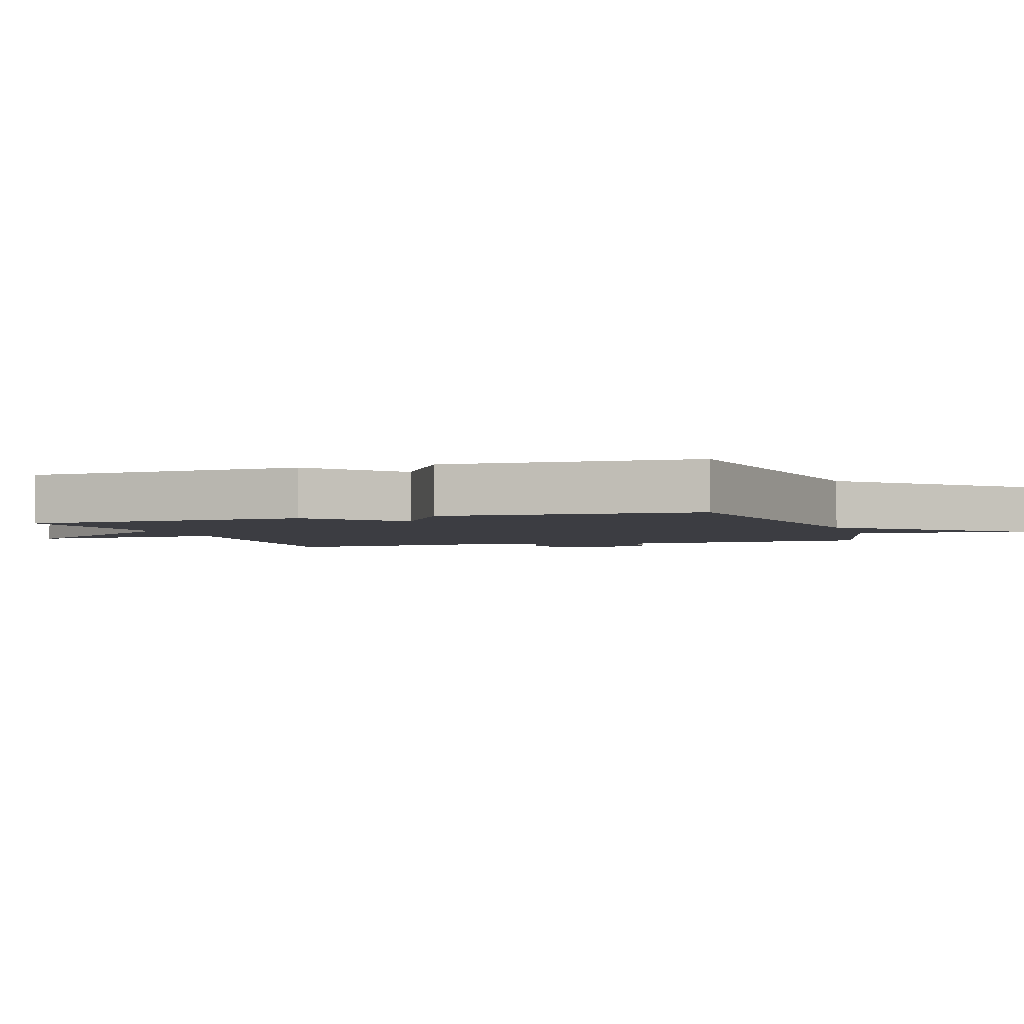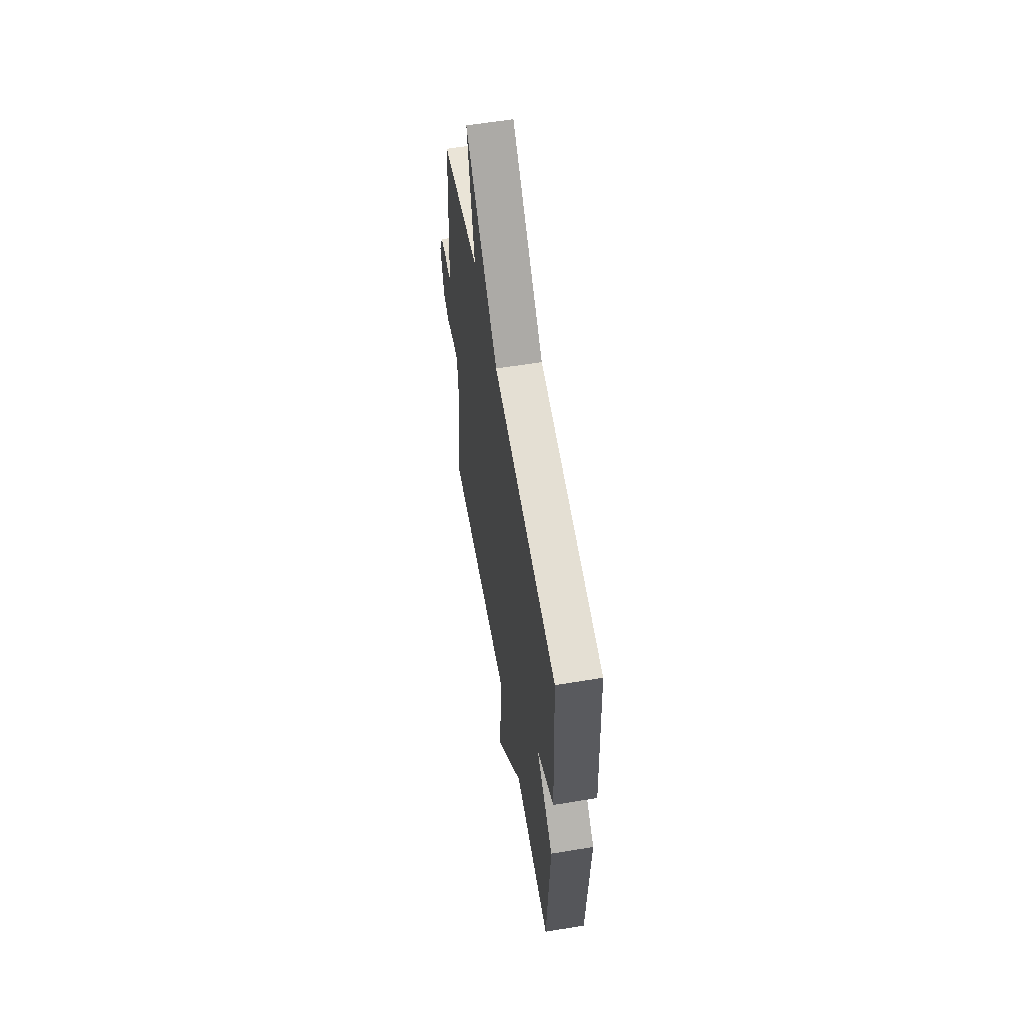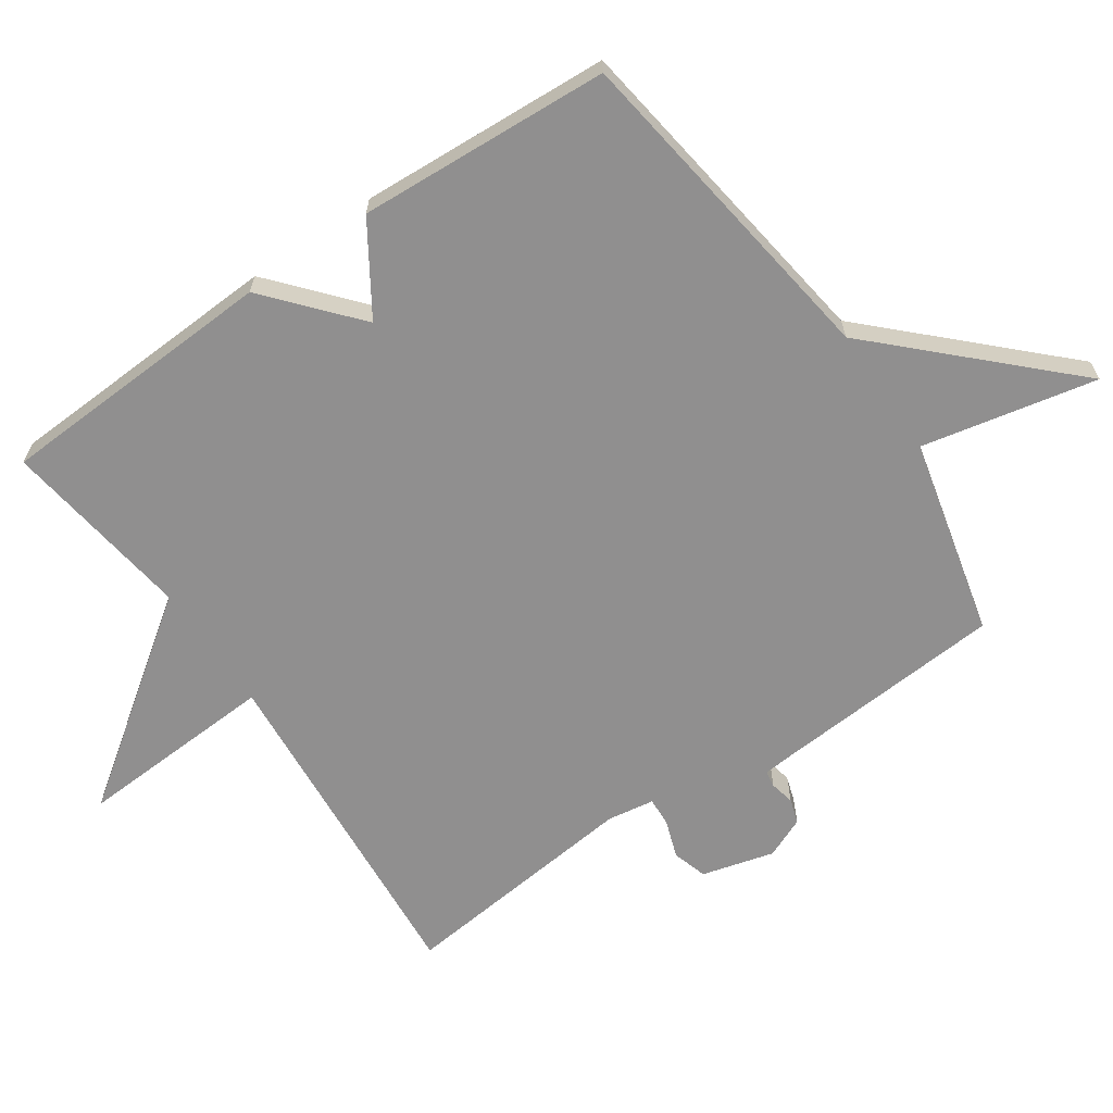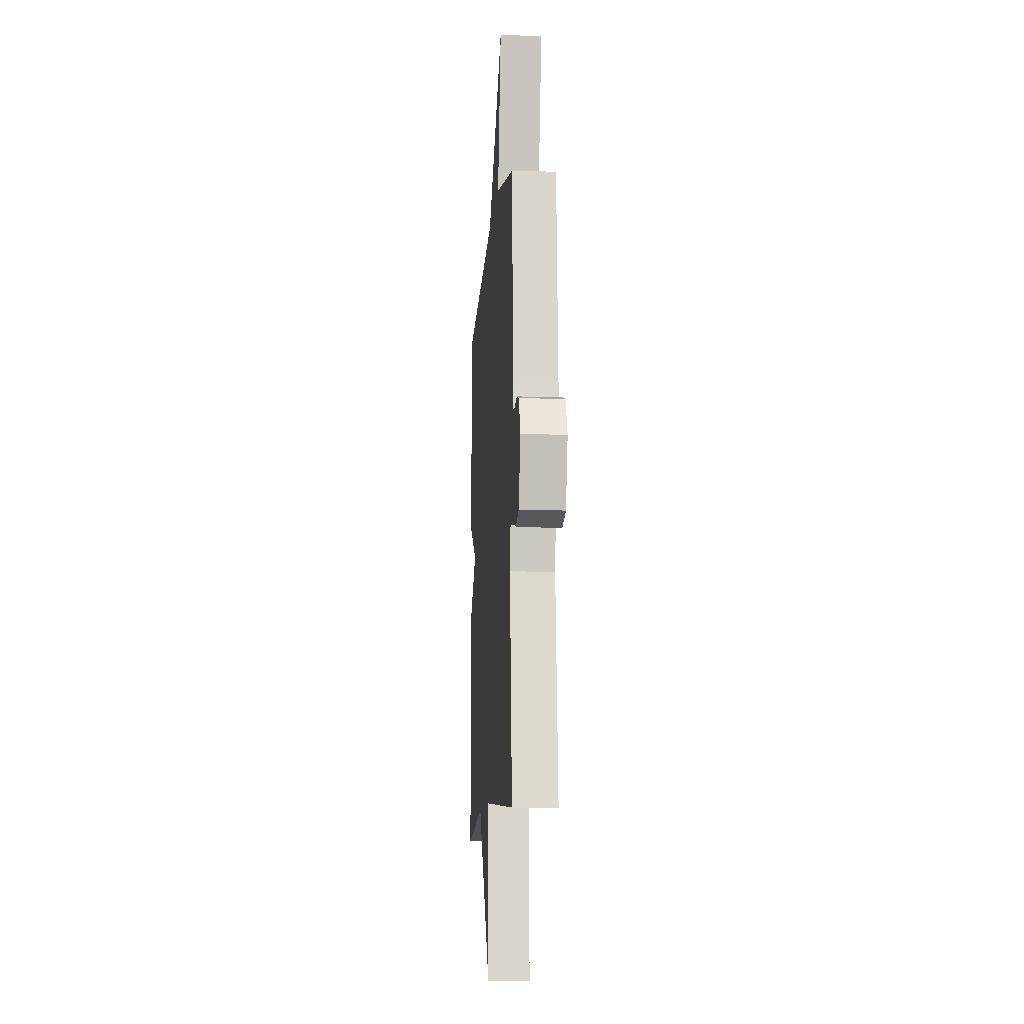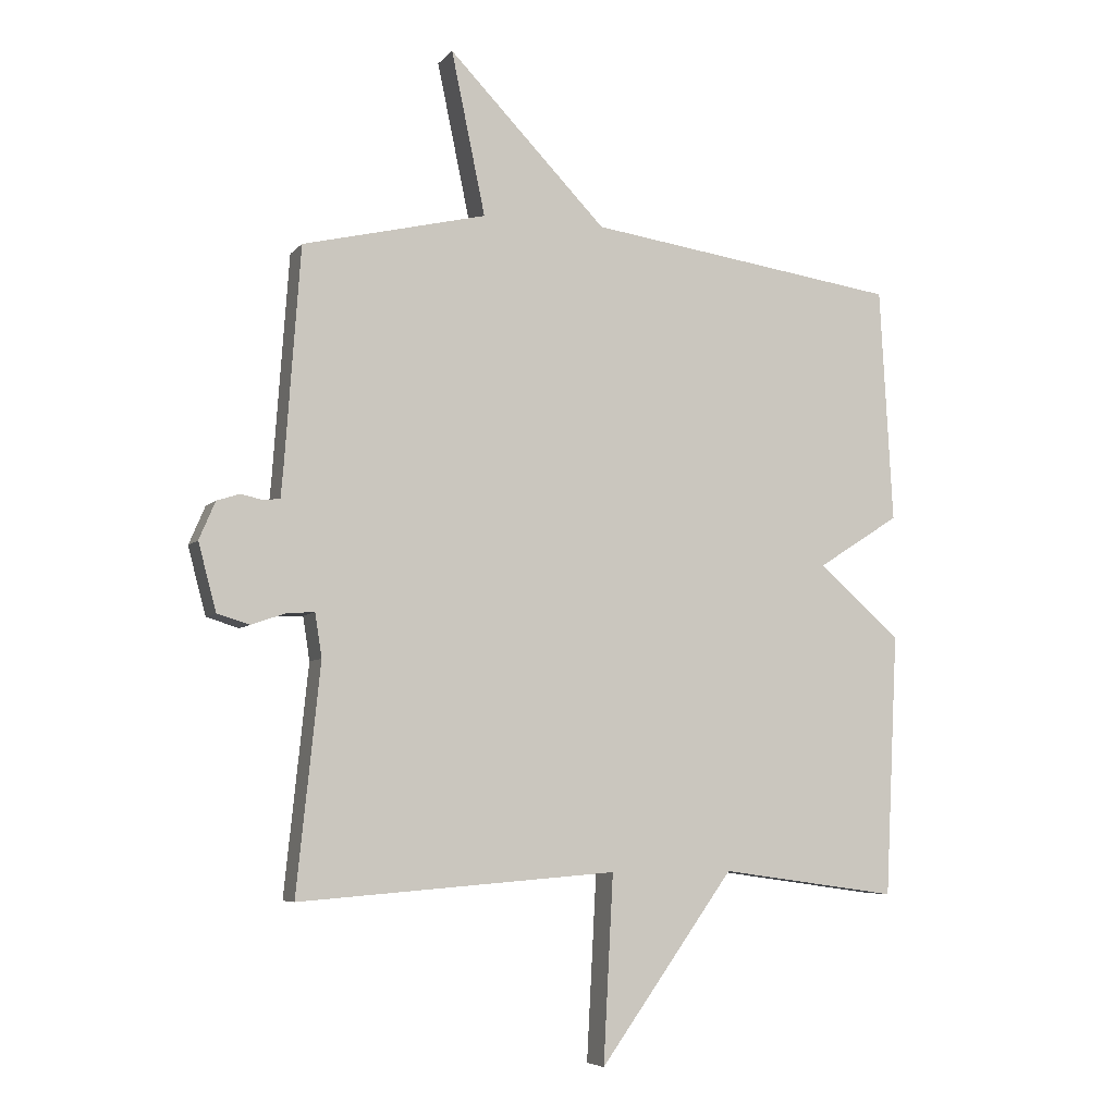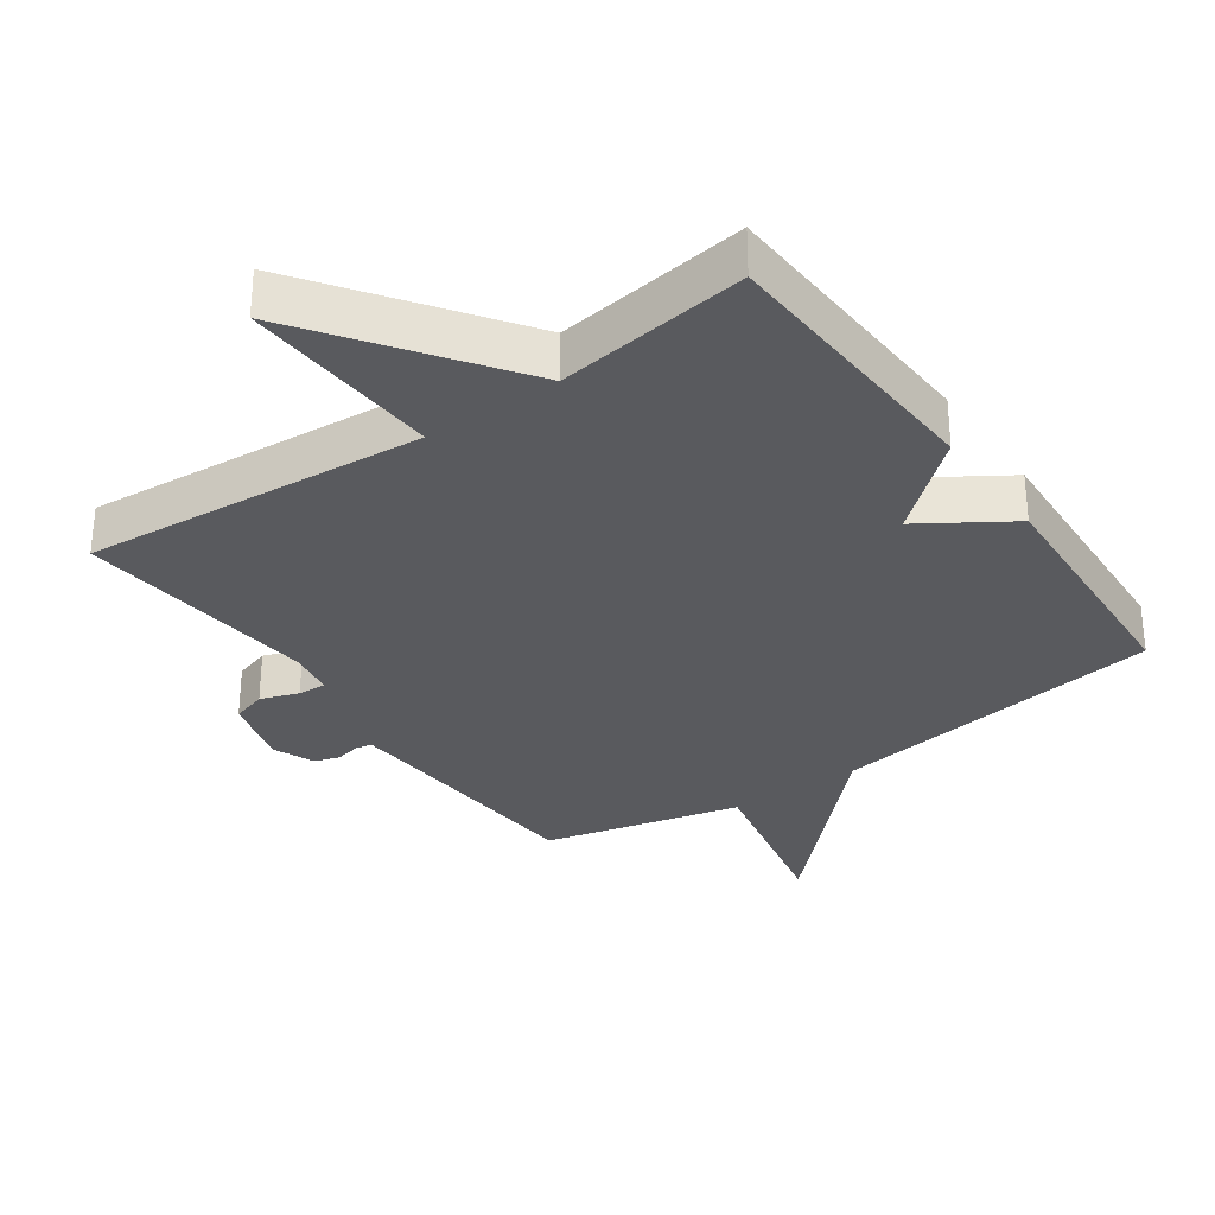
<metadata>
{"format":"obj","ext":"obj","renderer":"f3d","projection":"perspective","resolution":1024,"background":"white","views":[{"elev":-2.9,"azim":-71.5,"up":"+Y"},{"elev":59.1,"azim":-99.7,"up":"+Z"},{"elev":-65.4,"azim":-55.6,"up":"+Y"},{"elev":-11.3,"azim":85.4,"up":"+Z"},{"elev":-6.1,"azim":158.9,"up":"+Z"},{"elev":-31.3,"azim":-145.0,"up":"+Y"}]}
</metadata>
<code>
v -0.5 0.07 0.5
v 0.004 0.07 0.571
v 0.259 0.07 0.833
v 0.204 0.07 0.571
v 0.5 0.07 0.5
v 0.525 0.07 0.15
v 0.529 0.07 0.105
v 0.554 0.07 0.101
v 0.591 0.07 0.109
v 0.628 0.07 0.097
v 0.654 0.07 0.036
v 0.625 0.07 -0.072
v 0.573 0.07 -0.088
v 0.516 0.07 -0.068
v 0.473 0.07 -0.066
v 0.462 0.07 -0.136
v 0.5 0.07 -0.5
v -0.013 0.07 -0.46
v 0.003 0.07 -0.76
v -0.213 0.07 -0.46
v -0.5 0.07 -0.5
v -0.521 0.07 -0.078
v -0.388 0.07 0.037
v -0.521 0.07 0.122
v -0.5 0 0.5
v 0.004 0 0.571
v 0.259 0 0.833
v 0.204 0 0.571
v 0.5 0 0.5
v 0.525 0 0.15
v 0.529 0 0.105
v 0.554 0 0.101
v 0.591 0 0.109
v 0.628 0 0.097
v 0.654 0 0.036
v 0.625 0 -0.072
v 0.573 0 -0.088
v 0.516 0 -0.068
v 0.473 0 -0.066
v 0.462 0 -0.136
v 0.5 0 -0.5
v -0.013 0 -0.46
v 0.003 0 -0.76
v -0.213 0 -0.46
v -0.5 0 -0.5
v -0.521 0 -0.078
v -0.388 0 0.037
v -0.521 0 0.122
f 23 24 1 2
f 20 21 22 23
f 18 19 20 23
f 18 23 2
f 17 18 2
f 16 17 2
f 15 16 2
f 14 15 2
f 12 13 14
f 11 12 14
f 10 11 14
f 9 10 14
f 8 9 14
f 7 8 14
f 6 7 14 2
f 4 5 6 2
f 2 3 4
f 26 25 48 47
f 47 46 45 44
f 47 44 43 42
f 26 47 42
f 26 42 41
f 26 41 40
f 26 40 39
f 26 39 38
f 38 37 36
f 38 36 35
f 38 35 34
f 38 34 33
f 38 33 32
f 38 32 31
f 26 38 31 30
f 26 30 29 28
f 28 27 26
f 1 25 26 2
f 2 26 27 3
f 3 27 28 4
f 4 28 29 5
f 5 29 30 6
f 6 30 31 7
f 7 31 32 8
f 8 32 33 9
f 9 33 34 10
f 10 34 35 11
f 11 35 36 12
f 12 36 37 13
f 13 37 38 14
f 14 38 39 15
f 15 39 40 16
f 16 40 41 17
f 17 41 42 18
f 18 42 43 19
f 19 43 44 20
f 20 44 45 21
f 21 45 46 22
f 22 46 47 23
f 23 47 48 24
f 24 48 25 1

</code>
